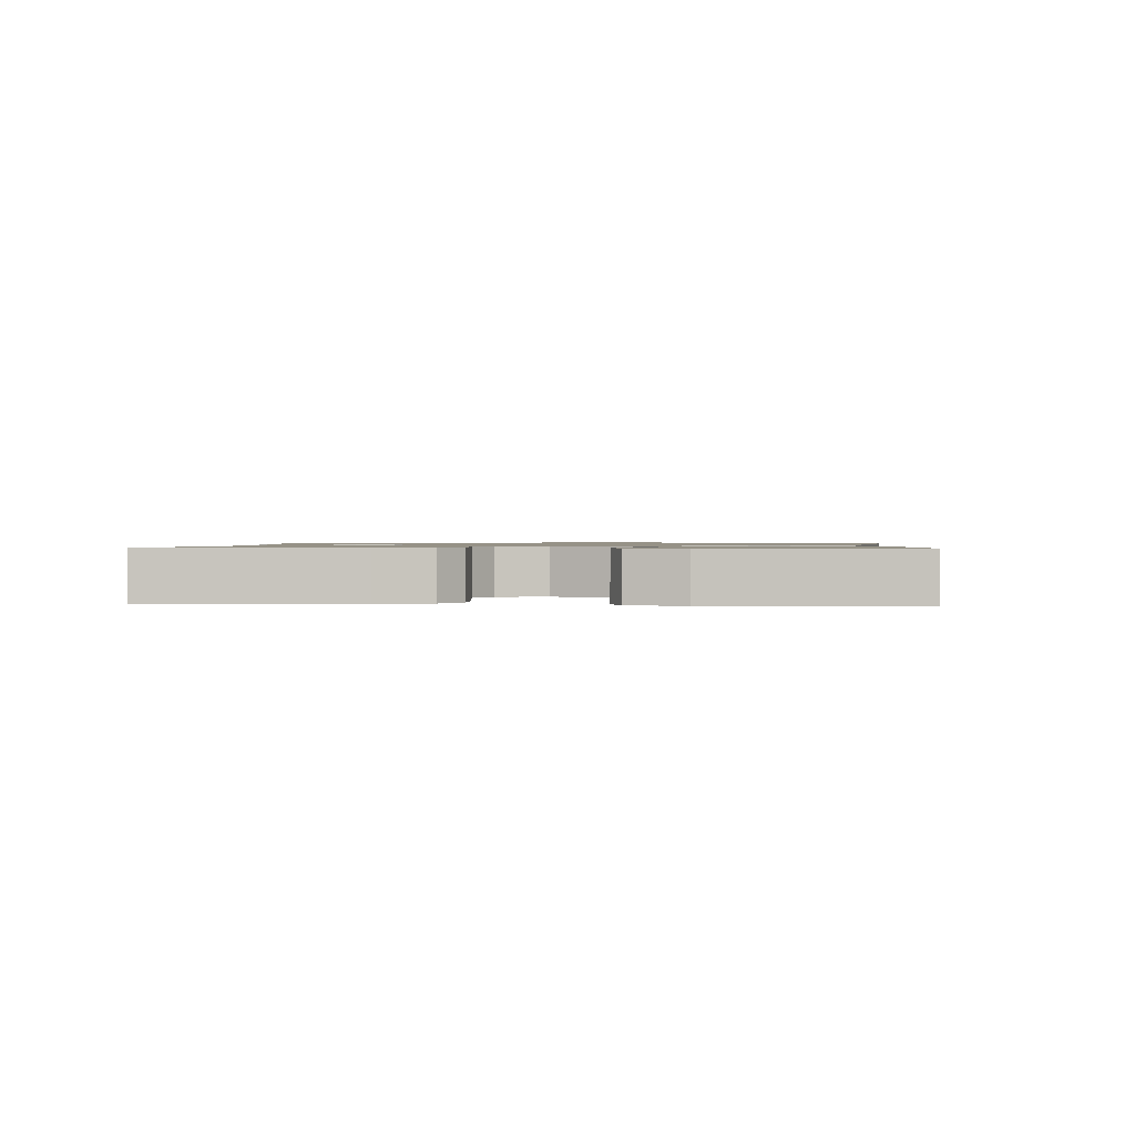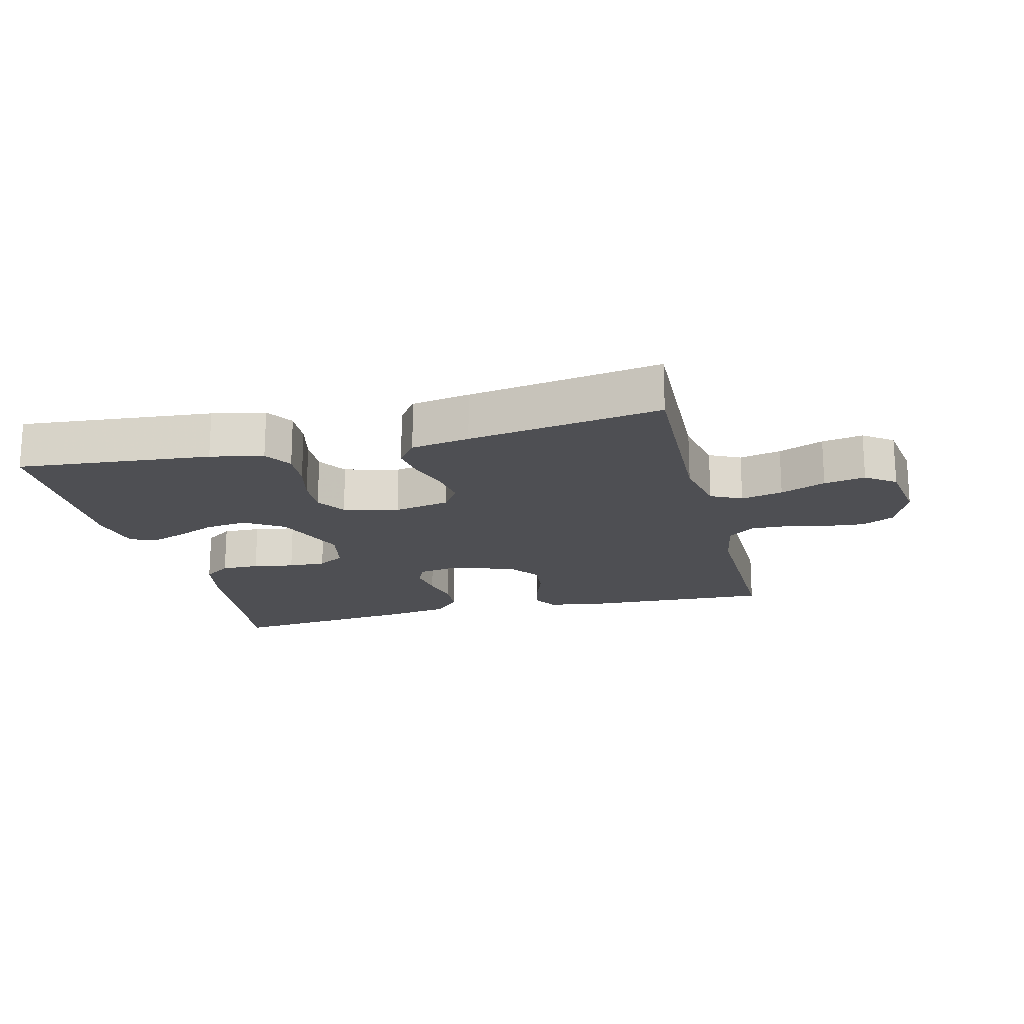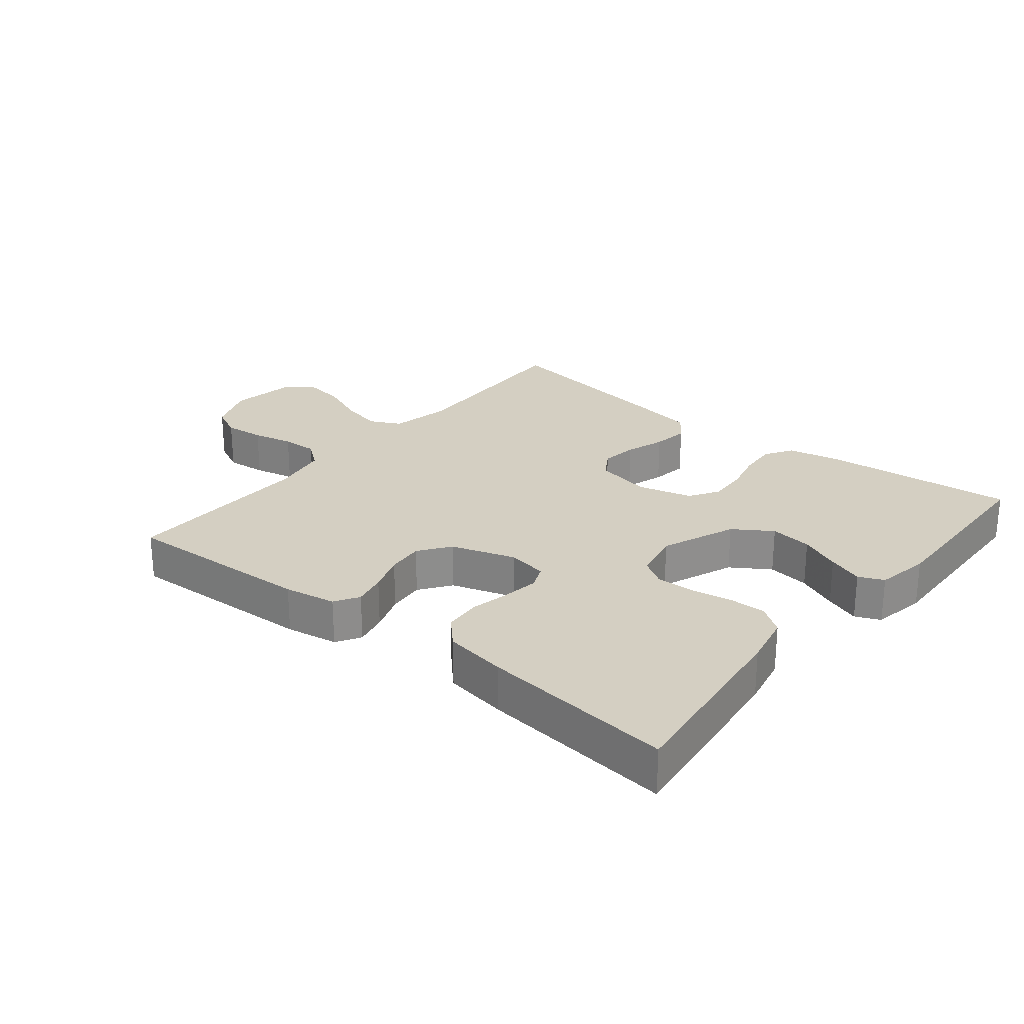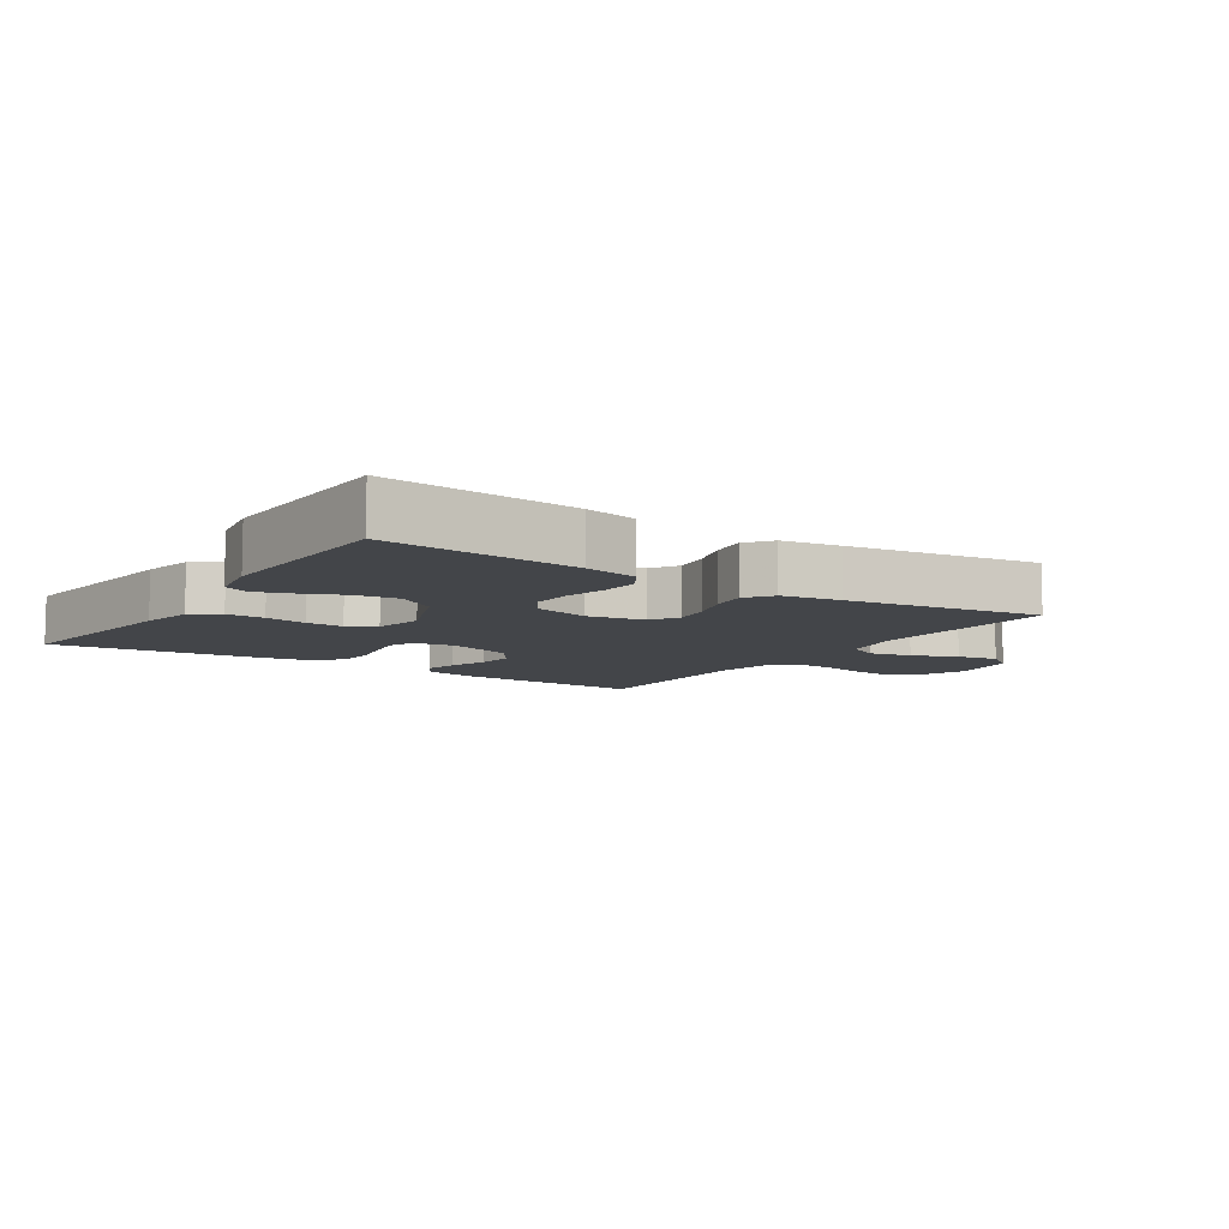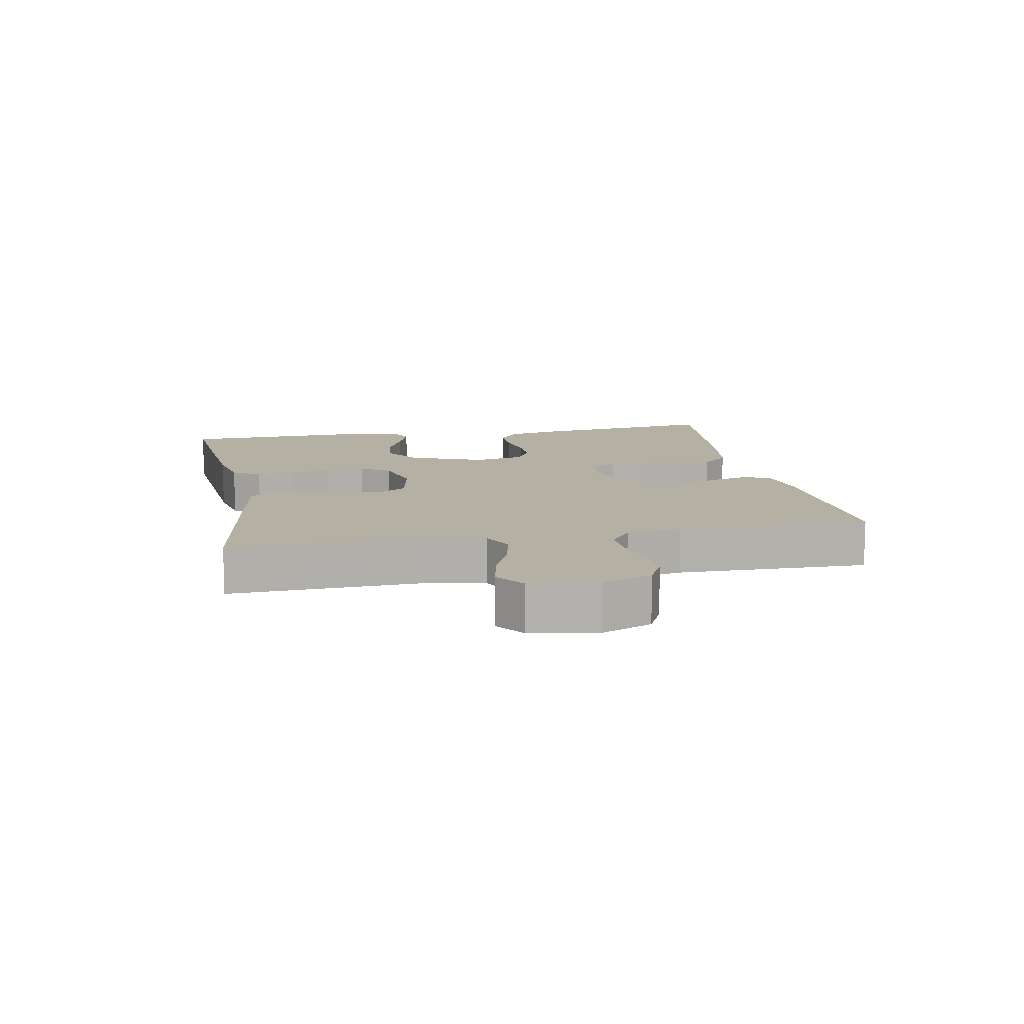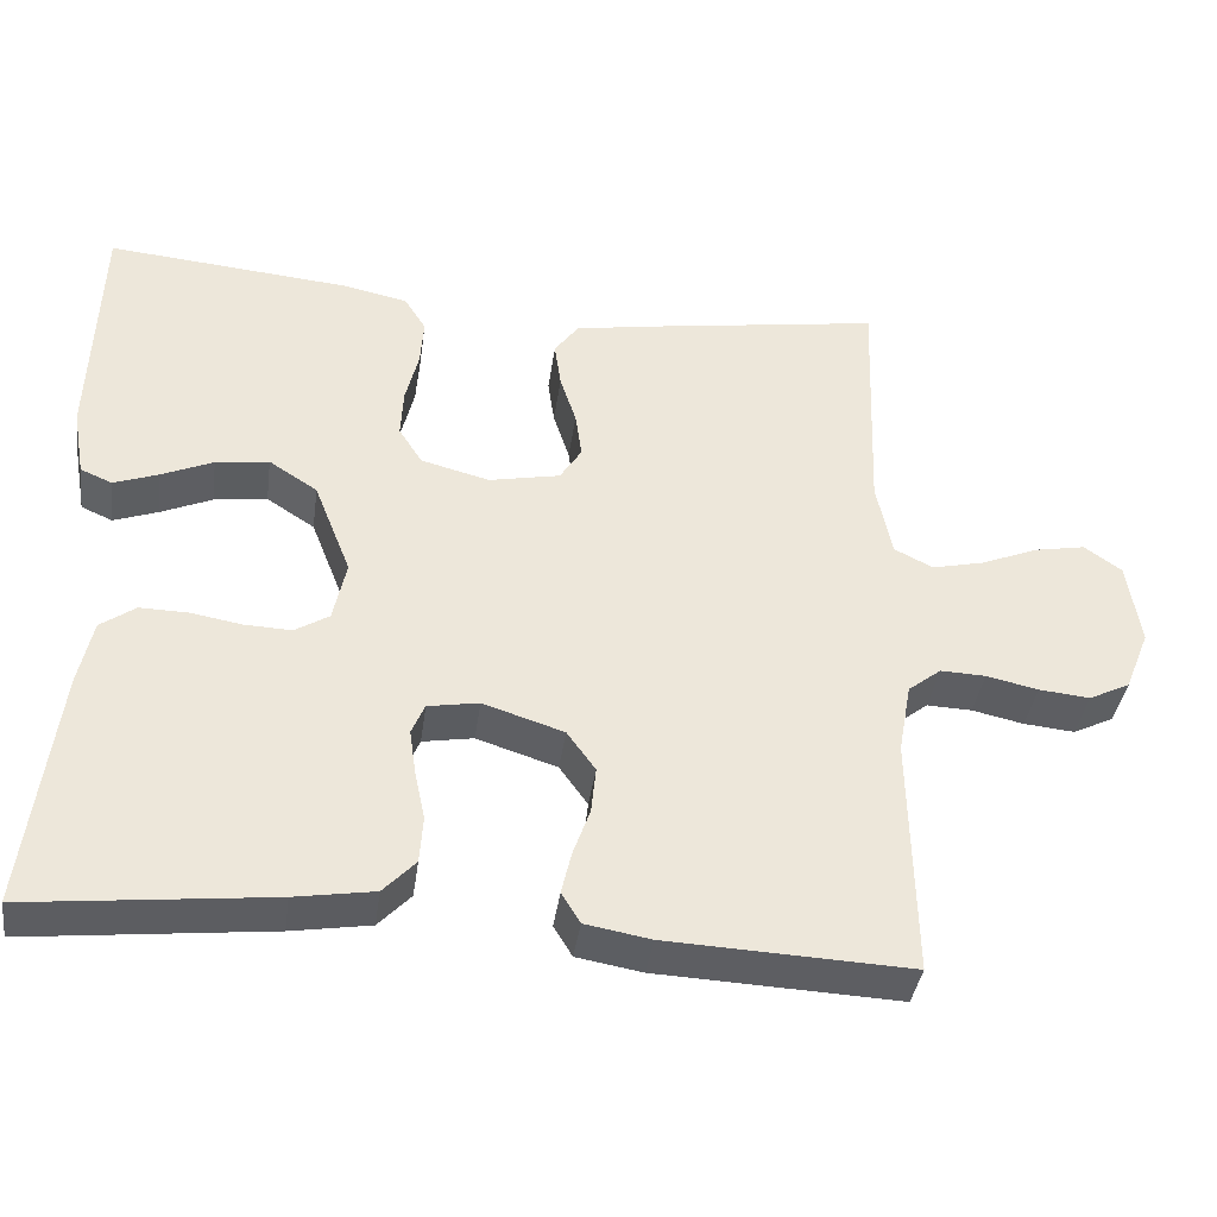
<metadata>
{"format":"obj","ext":"obj","renderer":"f3d","projection":"perspective","resolution":1024,"background":"white","views":[{"elev":1.0,"azim":-85.7,"up":"+Y"},{"elev":-18.2,"azim":13.9,"up":"+Y"},{"elev":25.4,"azim":-140.9,"up":"+Y"},{"elev":-8.6,"azim":-33.6,"up":"+Y"},{"elev":11.6,"azim":79.2,"up":"+Y"},{"elev":-38.8,"azim":-7.9,"up":"+Z"}]}
</metadata>
<code>
v 0.5 0.07 -0.5
v 0.2 0.07 -0.487
v 0.119 0.07 -0.473
v 0.096 0.07 -0.435
v 0.108 0.07 -0.383
v 0.129 0.07 -0.324
v 0.135 0.07 -0.266
v 0.1 0.07 -0.217
v 0 0.07 -0.185
v -0.063 0.07 -0.196
v -0.079 0.07 -0.234
v -0.071 0.07 -0.29
v -0.058 0.07 -0.351
v -0.062 0.07 -0.409
v -0.102 0.07 -0.451
v -0.2 0.07 -0.467
v -0.5 0.07 -0.5
v -0.463 0.07 -0.2
v -0.446 0.07 -0.119
v -0.403 0.07 -0.088
v -0.344 0.07 -0.089
v -0.28 0.07 -0.1
v -0.222 0.07 -0.102
v -0.18 0.07 -0.076
v -0.164 0.07 0
v -0.21 0.07 0.117
v -0.27 0.07 0.156
v -0.336 0.07 0.147
v -0.4 0.07 0.119
v -0.455 0.07 0.099
v -0.494 0.07 0.116
v -0.509 0.07 0.2
v -0.5 0.07 0.5
v -0.2 0.07 0.473
v -0.118 0.07 0.456
v -0.091 0.07 0.413
v -0.095 0.07 0.354
v -0.111 0.07 0.288
v -0.114 0.07 0.227
v -0.085 0.07 0.181
v 0 0.07 0.159
v 0.088 0.07 0.177
v 0.115 0.07 0.22
v 0.107 0.07 0.277
v 0.087 0.07 0.339
v 0.079 0.07 0.396
v 0.109 0.07 0.437
v 0.2 0.07 0.453
v 0.5 0.07 0.5
v 0.489 0.07 0.2
v 0.508 0.07 0.106
v 0.556 0.07 0.082
v 0.621 0.07 0.097
v 0.691 0.07 0.126
v 0.755 0.07 0.138
v 0.801 0.07 0.105
v 0.817 0.07 0
v 0.786 0.07 -0.077
v 0.735 0.07 -0.102
v 0.672 0.07 -0.096
v 0.608 0.07 -0.082
v 0.552 0.07 -0.08
v 0.511 0.07 -0.112
v 0.495 0.07 -0.2
v 0.5 0 -0.5
v 0.2 0 -0.487
v 0.119 0 -0.473
v 0.096 0 -0.435
v 0.108 0 -0.383
v 0.129 0 -0.324
v 0.135 0 -0.266
v 0.1 0 -0.217
v 0 0 -0.185
v -0.063 0 -0.196
v -0.079 0 -0.234
v -0.071 0 -0.29
v -0.058 0 -0.351
v -0.062 0 -0.409
v -0.102 0 -0.451
v -0.2 0 -0.467
v -0.5 0 -0.5
v -0.463 0 -0.2
v -0.446 0 -0.119
v -0.403 0 -0.088
v -0.344 0 -0.089
v -0.28 0 -0.1
v -0.222 0 -0.102
v -0.18 0 -0.076
v -0.164 0 0
v -0.21 0 0.117
v -0.27 0 0.156
v -0.336 0 0.147
v -0.4 0 0.119
v -0.455 0 0.099
v -0.494 0 0.116
v -0.509 0 0.2
v -0.5 0 0.5
v -0.2 0 0.473
v -0.118 0 0.456
v -0.091 0 0.413
v -0.095 0 0.354
v -0.111 0 0.288
v -0.114 0 0.227
v -0.085 0 0.181
v 0 0 0.159
v 0.088 0 0.177
v 0.115 0 0.22
v 0.107 0 0.277
v 0.087 0 0.339
v 0.079 0 0.396
v 0.109 0 0.437
v 0.2 0 0.453
v 0.5 0 0.5
v 0.489 0 0.2
v 0.508 0 0.106
v 0.556 0 0.082
v 0.621 0 0.097
v 0.691 0 0.126
v 0.755 0 0.138
v 0.801 0 0.105
v 0.817 0 0
v 0.786 0 -0.077
v 0.735 0 -0.102
v 0.672 0 -0.096
v 0.608 0 -0.082
v 0.552 0 -0.08
v 0.511 0 -0.112
v 0.495 0 -0.2
f 58 59 60 61
f 58 61 62
f 57 58 62
f 56 57 62
f 53 54 55 56
f 52 53 56 62
f 51 52 62 63
f 47 48 49 50
f 44 45 46 47
f 43 44 47 50
f 42 43 50 51
f 35 36 37 38
f 35 38 39
f 34 35 39
f 33 34 39
f 32 33 39 40
f 28 29 30 31
f 28 31 32
f 27 28 32
f 19 20 21 22
f 19 22 23
f 18 19 23
f 17 18 23
f 16 17 23 24
f 12 13 14 15
f 11 12 15 16
f 10 11 16 24
f 3 4 5 6
f 3 6 7
f 64 1 2 3
f 64 3 7
f 63 64 7 8
f 41 42 51 63
f 41 63 8 9
f 27 32 40 41
f 26 27 41
f 25 26 41 9
f 9 10 24 25
f 125 124 123 122
f 126 125 122
f 126 122 121
f 126 121 120
f 120 119 118 117
f 126 120 117 116
f 127 126 116 115
f 114 113 112 111
f 111 110 109 108
f 114 111 108 107
f 115 114 107 106
f 102 101 100 99
f 103 102 99
f 103 99 98
f 103 98 97
f 104 103 97 96
f 95 94 93 92
f 96 95 92
f 96 92 91
f 86 85 84 83
f 87 86 83
f 87 83 82
f 87 82 81
f 88 87 81 80
f 79 78 77 76
f 80 79 76 75
f 88 80 75 74
f 70 69 68 67
f 71 70 67
f 67 66 65 128
f 71 67 128
f 72 71 128 127
f 127 115 106 105
f 73 72 127 105
f 105 104 96 91
f 105 91 90
f 73 105 90 89
f 89 88 74 73
f 1 65 66 2
f 2 66 67 3
f 3 67 68 4
f 4 68 69 5
f 5 69 70 6
f 6 70 71 7
f 7 71 72 8
f 8 72 73 9
f 9 73 74 10
f 10 74 75 11
f 11 75 76 12
f 12 76 77 13
f 13 77 78 14
f 14 78 79 15
f 15 79 80 16
f 16 80 81 17
f 17 81 82 18
f 18 82 83 19
f 19 83 84 20
f 20 84 85 21
f 21 85 86 22
f 22 86 87 23
f 23 87 88 24
f 24 88 89 25
f 25 89 90 26
f 26 90 91 27
f 27 91 92 28
f 28 92 93 29
f 29 93 94 30
f 30 94 95 31
f 31 95 96 32
f 32 96 97 33
f 33 97 98 34
f 34 98 99 35
f 35 99 100 36
f 36 100 101 37
f 37 101 102 38
f 38 102 103 39
f 39 103 104 40
f 40 104 105 41
f 41 105 106 42
f 42 106 107 43
f 43 107 108 44
f 44 108 109 45
f 45 109 110 46
f 46 110 111 47
f 47 111 112 48
f 48 112 113 49
f 49 113 114 50
f 50 114 115 51
f 51 115 116 52
f 52 116 117 53
f 53 117 118 54
f 54 118 119 55
f 55 119 120 56
f 56 120 121 57
f 57 121 122 58
f 58 122 123 59
f 59 123 124 60
f 60 124 125 61
f 61 125 126 62
f 62 126 127 63
f 63 127 128 64
f 64 128 65 1

</code>
